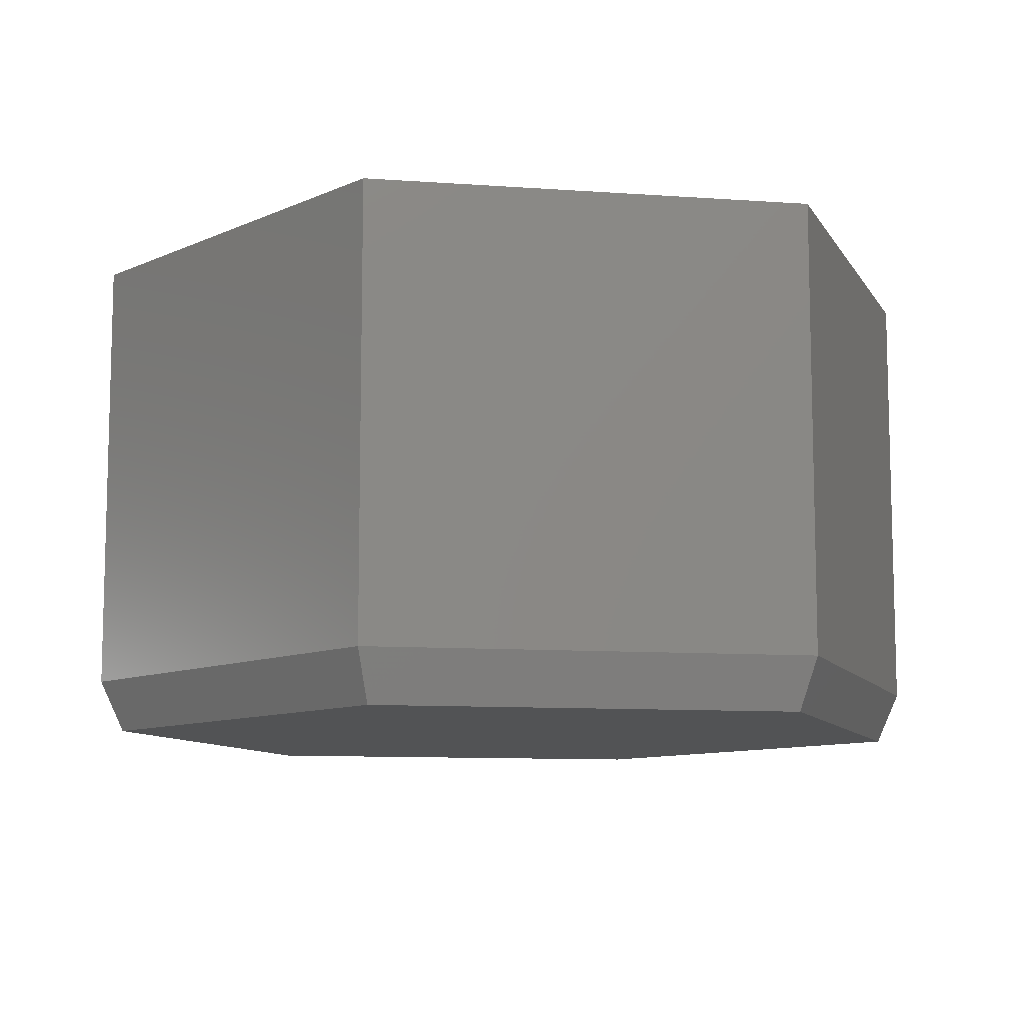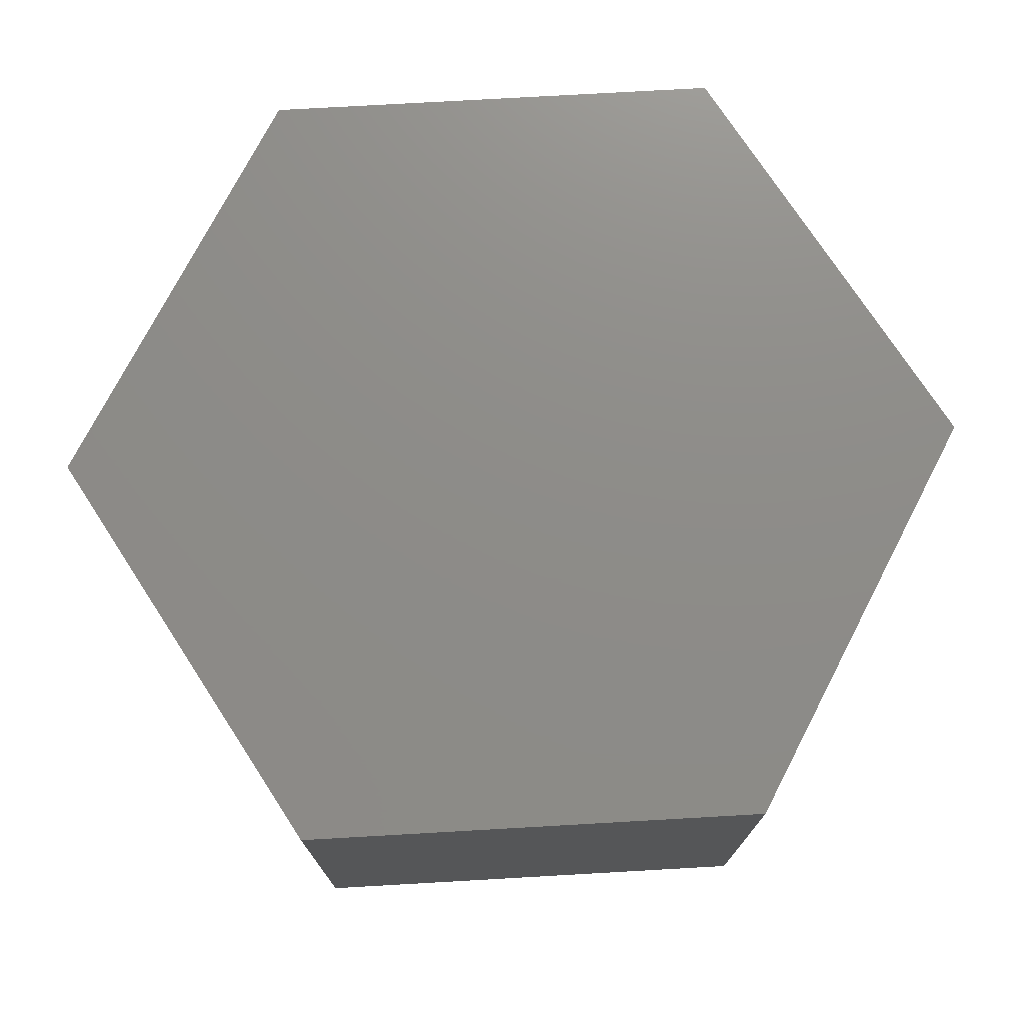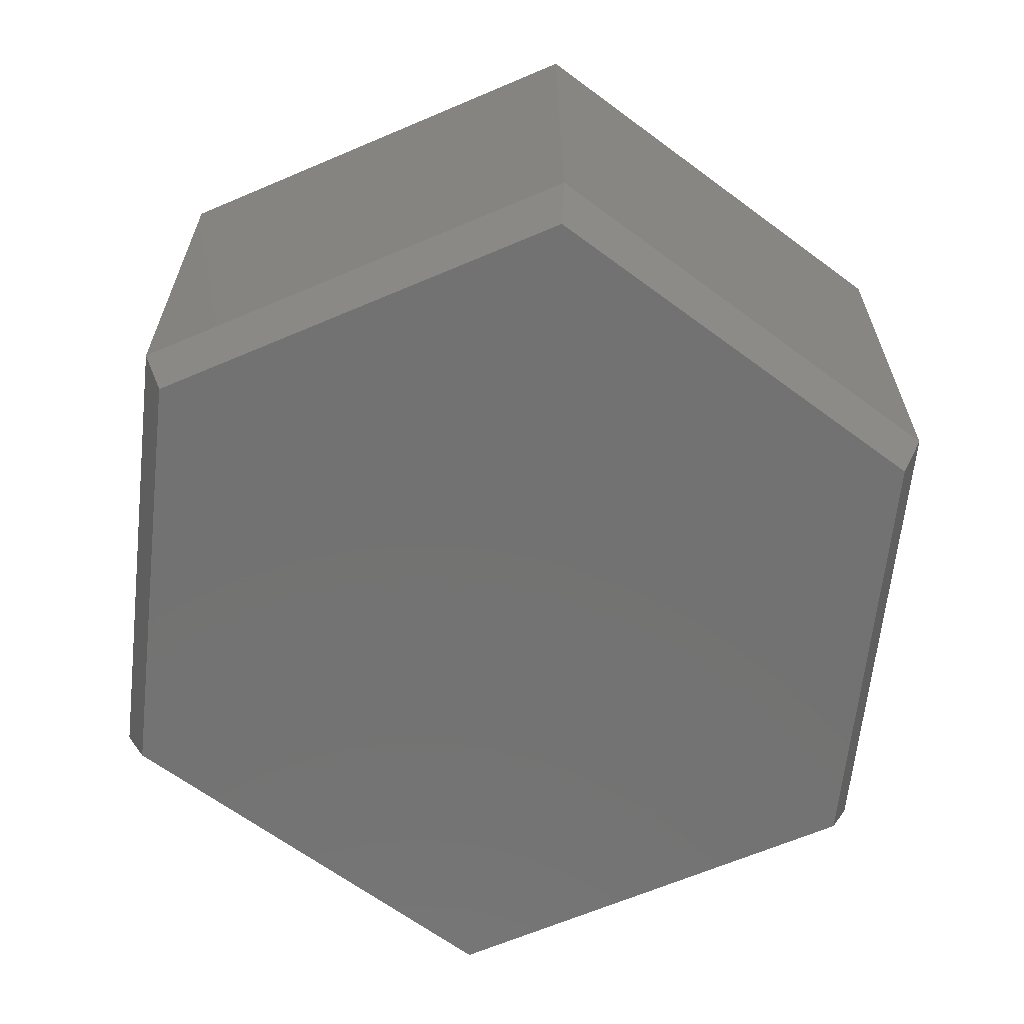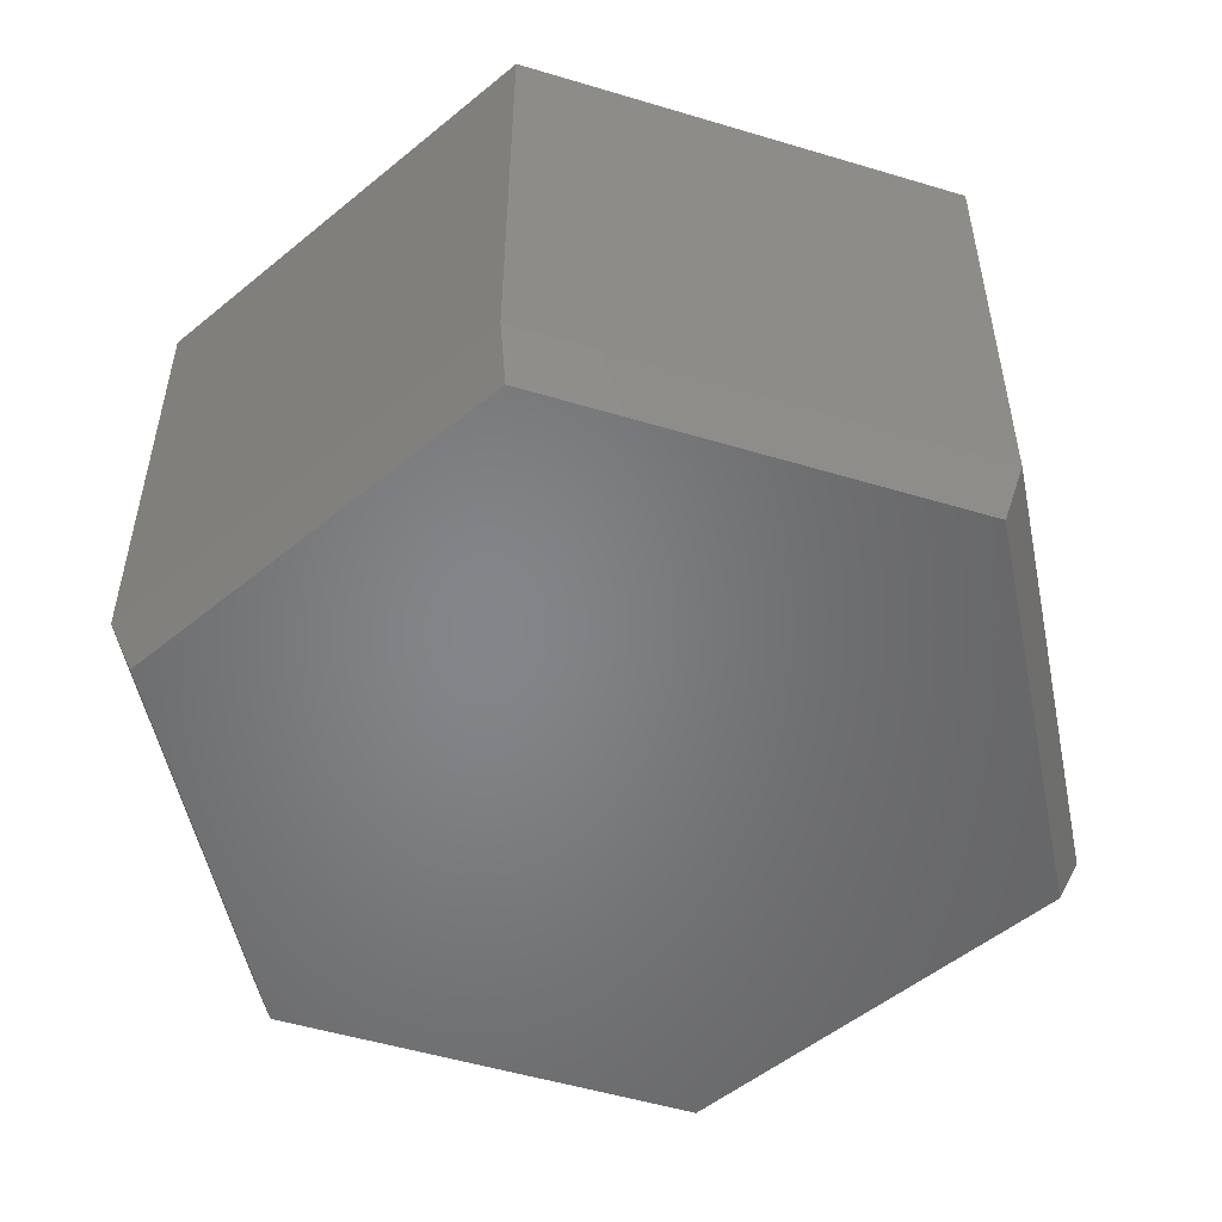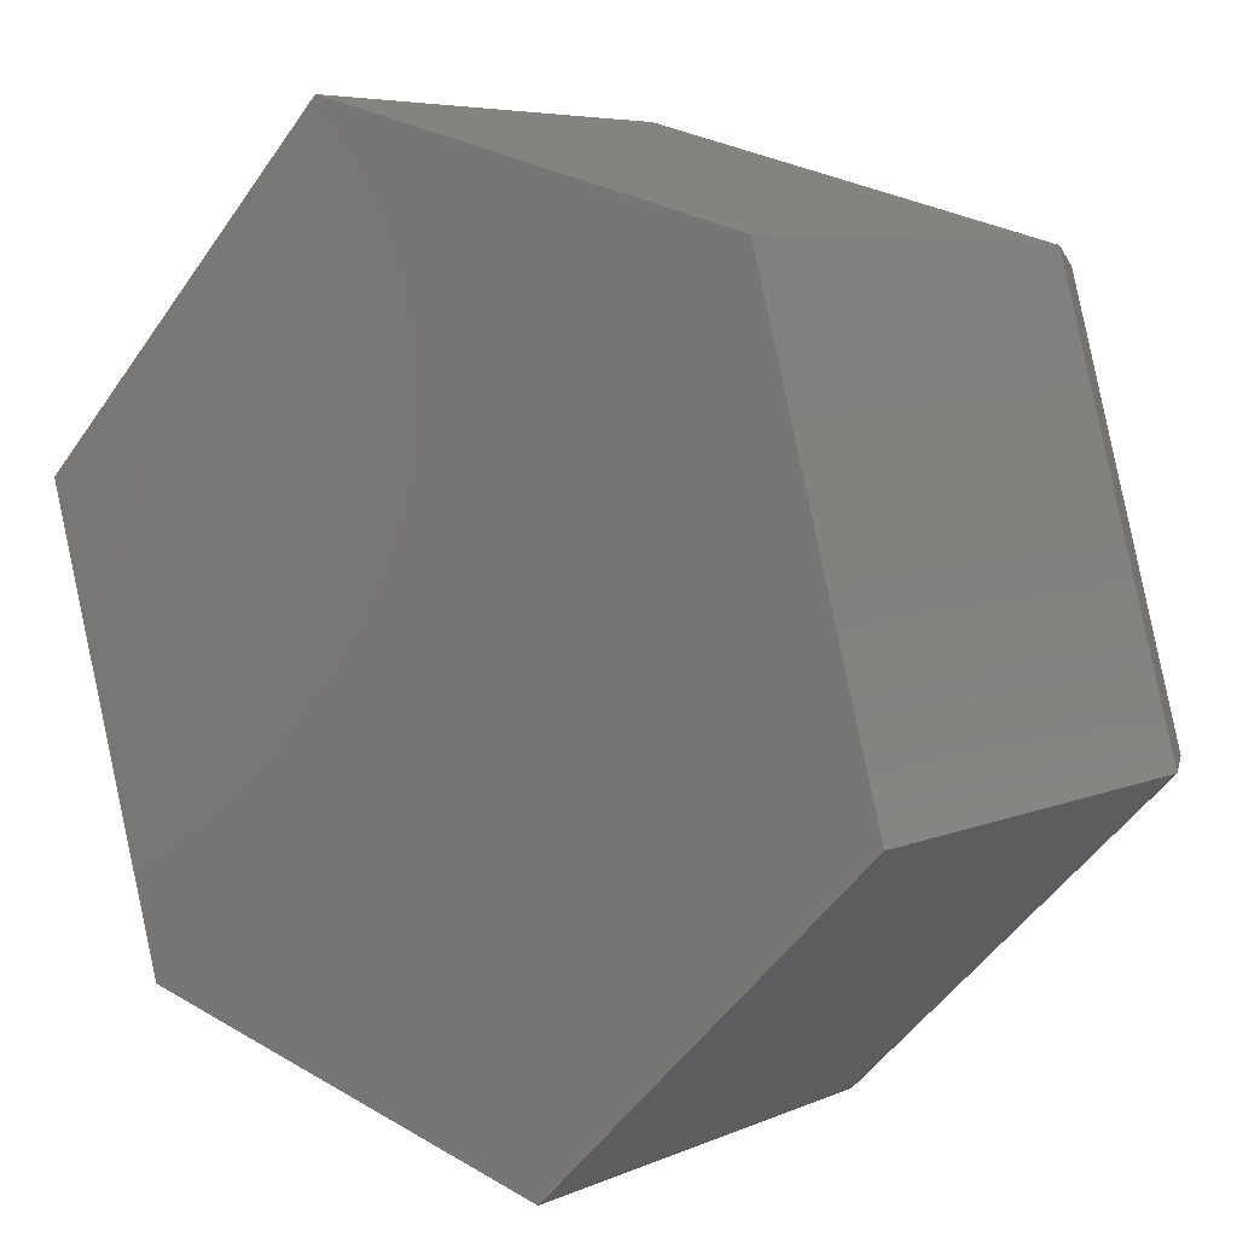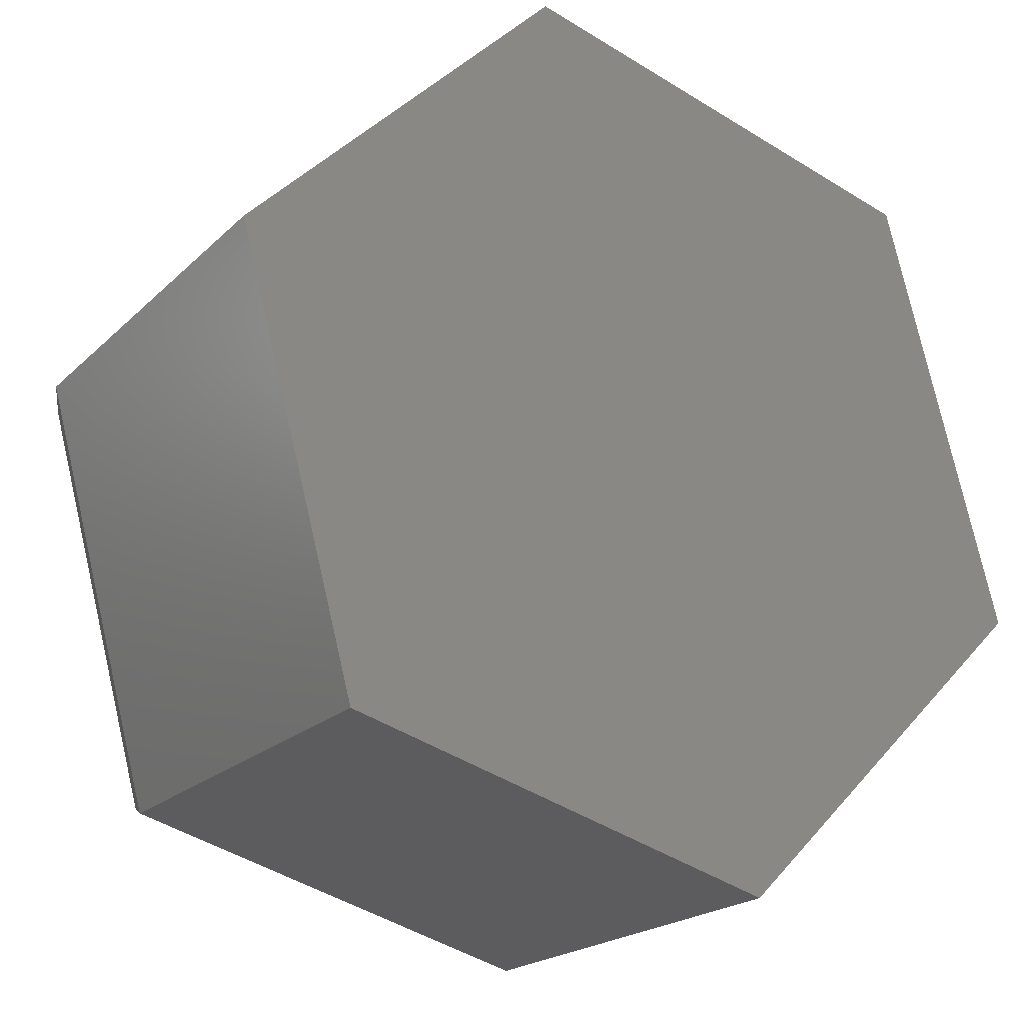
<metadata>
{"format":"stl","ext":"stl","renderer":"f3d","projection":"perspective","resolution":1024,"background":"white","views":[{"elev":-9.8,"azim":154.0,"up":"+Z"},{"elev":74.8,"azim":-78.1,"up":"+Z"},{"elev":-64.5,"azim":-111.7,"up":"+Z"},{"elev":-52.4,"azim":-33.4,"up":"+Z"},{"elev":5.9,"azim":37.6,"up":"+Y"},{"elev":-20.4,"azim":-31.3,"up":"+Y"}]}
</metadata>
<code>
# stl→obj: 18 verts, 32 faces
v 0.47 0.445 0
v 0.637 -0.1716 0
v -0.133 0.6118 0
v -0.5823 0.1626 0
v 0.1877 -0.6209 0
v -0.4153 -0.4541 0
v -0.1423 0.6468 0.07812
v -0.6172 0.1719 0.07812
v -0.1423 0.6468 0.75
v -0.6172 0.1719 0.75
v 0.4955 0.4704 0.07812
v 0.4955 0.4704 0.75
v 0.6719 -0.1809 0.07812
v 0.6719 -0.1809 0.75
v 0.197 -0.6558 0.07812
v 0.197 -0.6558 0.75
v -0.4408 -0.4794 0.07812
v -0.4408 -0.4794 0.75
f 1 2 3
f 3 2 4
f 2 5 4
f 4 5 6
f 7 8 9
f 9 8 10
f 11 7 12
f 12 7 9
f 13 11 14
f 14 11 12
f 15 13 16
f 16 13 14
f 17 15 18
f 18 15 16
f 8 17 10
f 10 17 18
f 11 1 7
f 7 1 3
f 13 2 11
f 11 2 1
f 15 5 13
f 13 5 2
f 17 6 15
f 15 6 5
f 8 4 17
f 17 4 6
f 7 3 8
f 8 3 4
f 12 9 14
f 14 9 10
f 14 10 16
f 16 10 18

</code>
